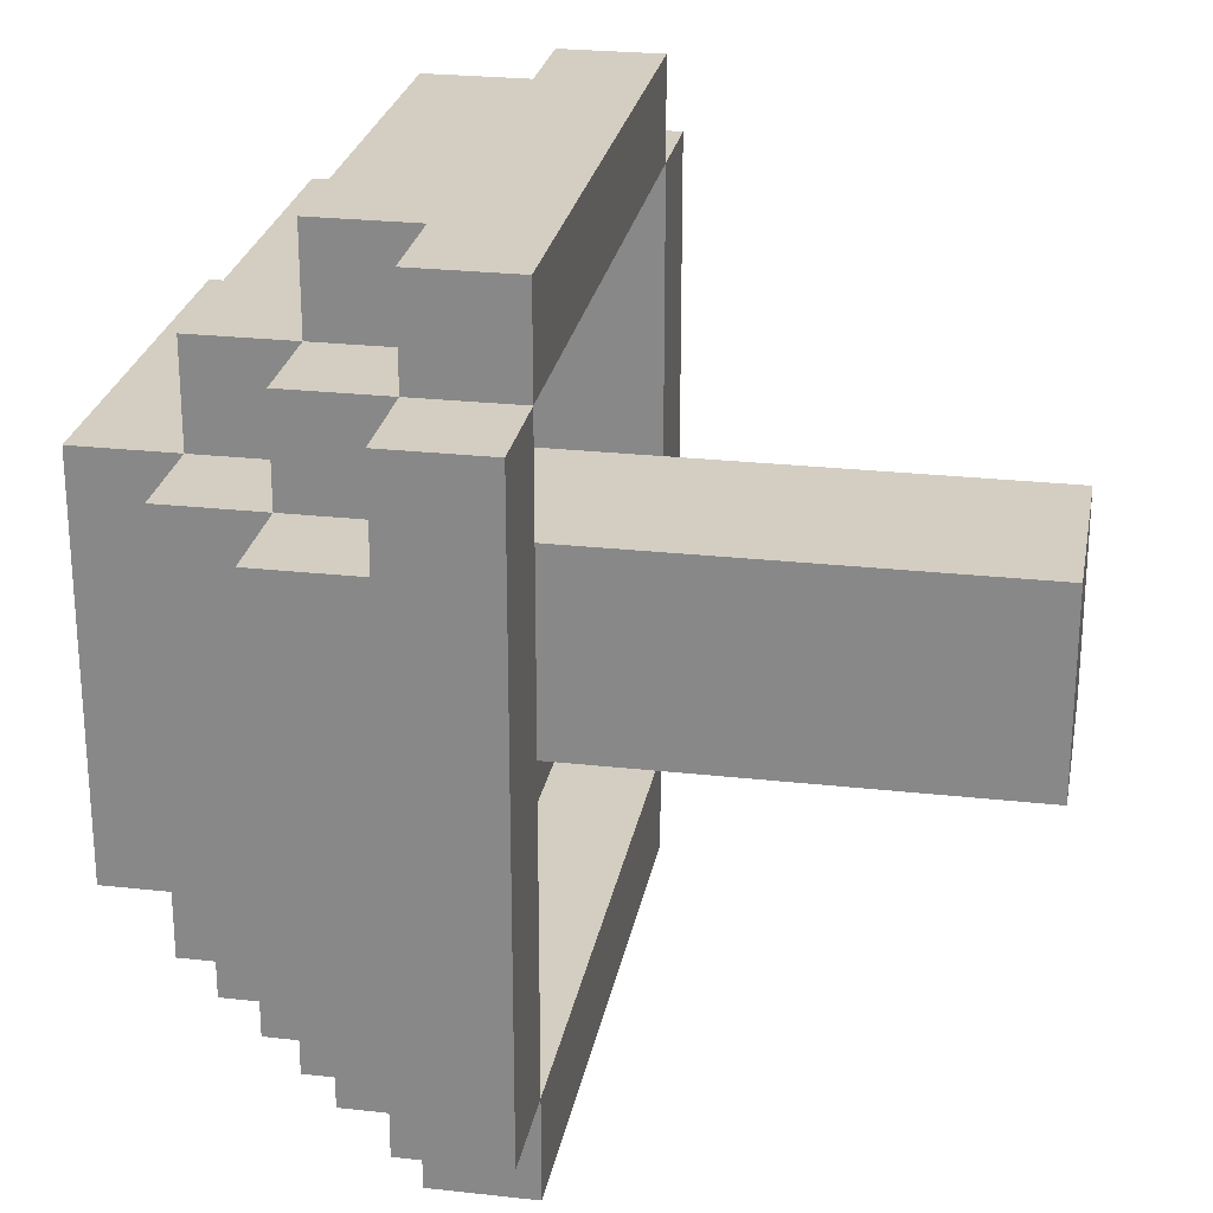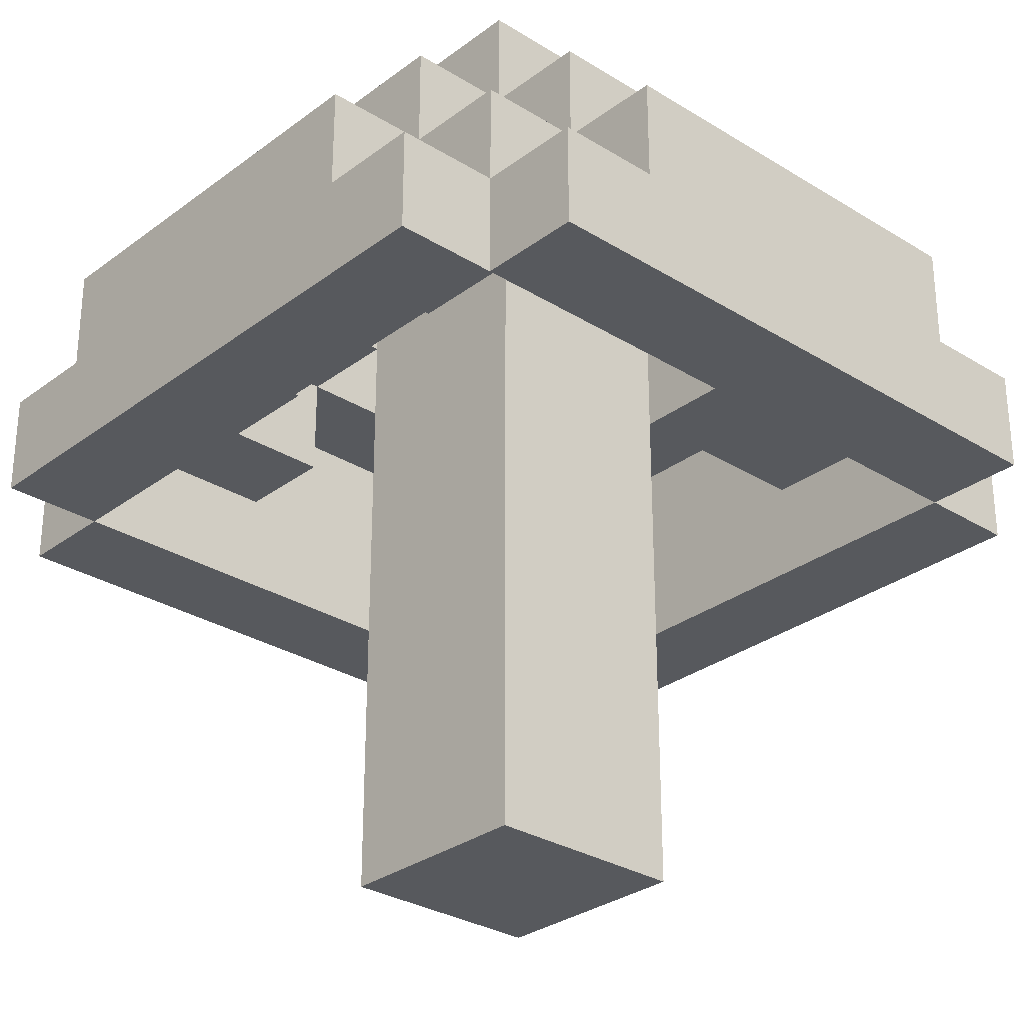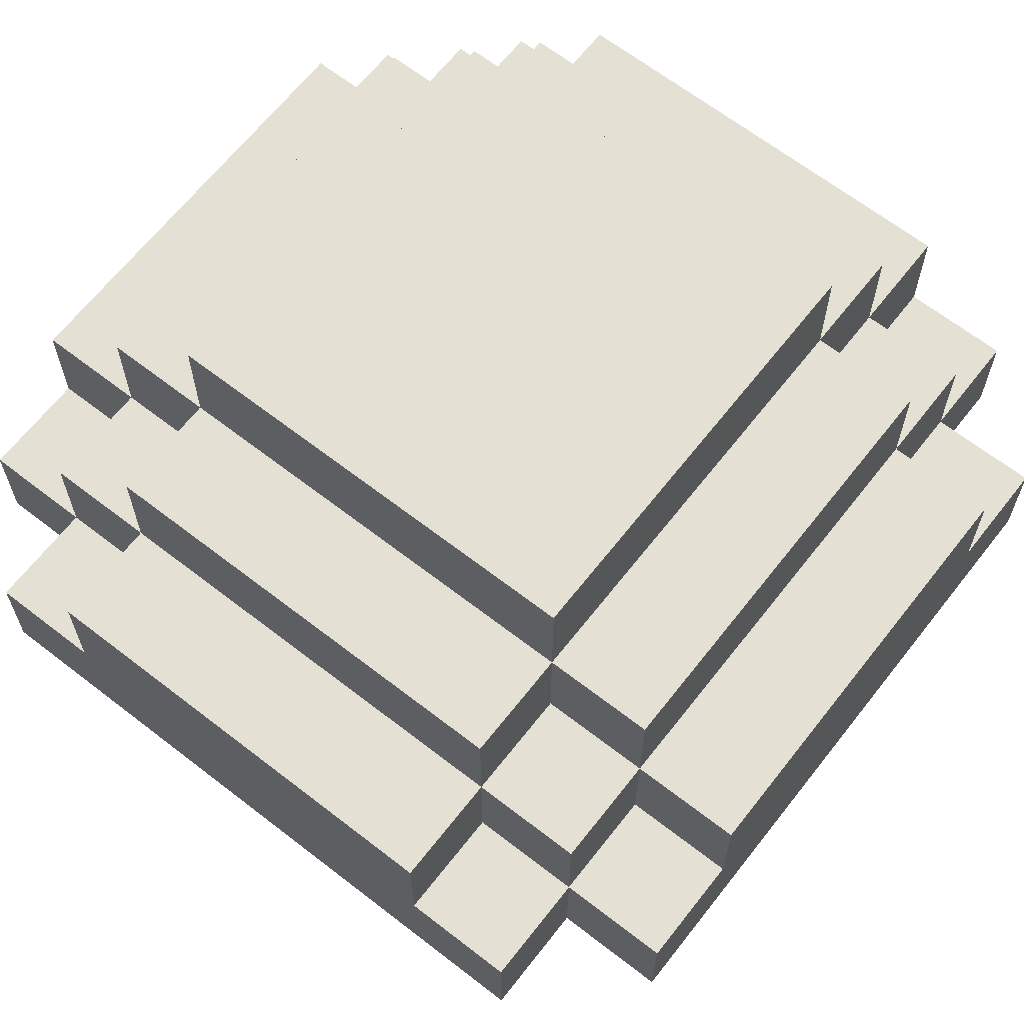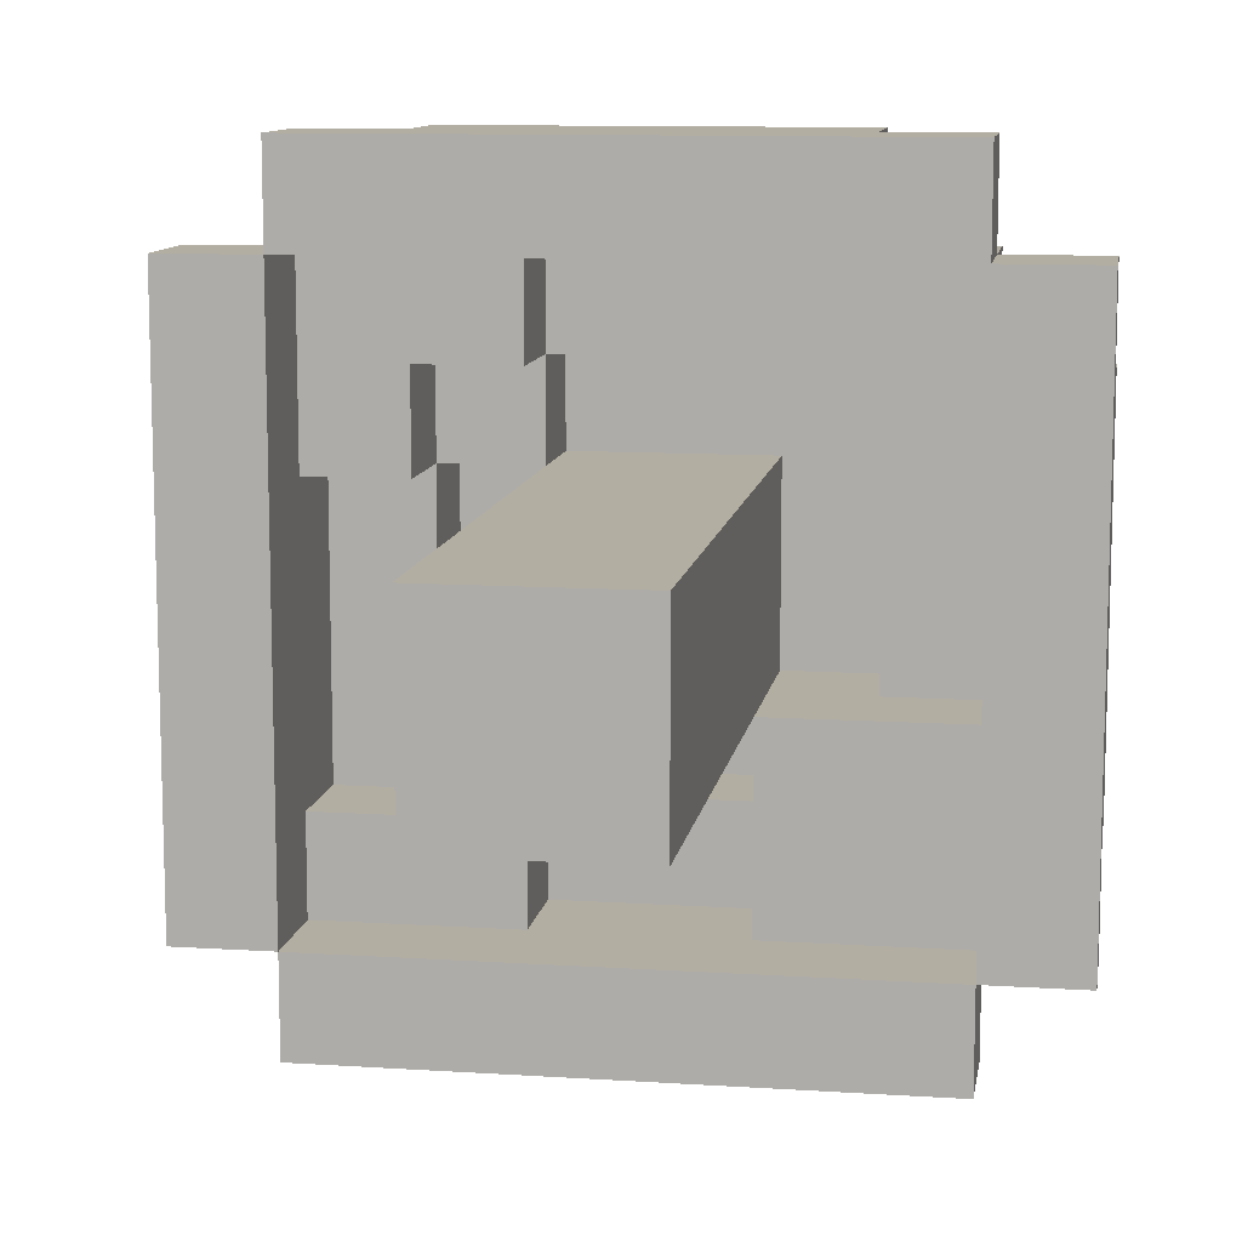
<metadata>
{"format":"obj","ext":"obj","renderer":"f3d","projection":"perspective","resolution":1024,"background":"white","views":[{"elev":25.2,"azim":-79.8,"up":"+Z"},{"elev":-29.6,"azim":47.6,"up":"+Y"},{"elev":65.3,"azim":128.0,"up":"+Y"},{"elev":10.8,"azim":9.2,"up":"+Z"}]}
</metadata>
<code>
o shroom2
v -0.6 0.4 1.5
v -0.6 0.4 0.9
v -0.6 0.5 1.5
v -0.6 0.5 1.4
v -0.6 0.5 1
v -0.6 0.5 0.9
v -0.6 0.6 1.4
v -0.6 0.6 1
v -0.5 0.4 1.6
v -0.5 0.4 1.5
v -0.5 0.4 0.9
v -0.5 0.4 0.8
v -0.5 0.5 1.6
v -0.5 0.5 1.5
v -0.5 0.5 1.4
v -0.5 0.5 1
v -0.5 0.5 0.9
v -0.5 0.5 0.8
v -0.5 0.6 1.5
v -0.5 0.6 1.4
v -0.5 0.6 1
v -0.5 0.6 0.9
v -0.5 0.7 1.4
v -0.5 0.7 1
v -0.4 0.5 1.6
v -0.4 0.5 1.5
v -0.4 0.5 0.9
v -0.4 0.5 0.8
v -0.4 0.6 1.6
v -0.4 0.6 1.5
v -0.4 0.6 1.4
v -0.4 0.6 1
v -0.4 0.6 0.9
v -0.4 0.6 0.8
v -0.4 0.7 1.5
v -0.4 0.7 1.4
v -0.4 0.7 1
v -0.4 0.7 0.9
v -0.4 0.8 1.4
v -0.4 0.8 1
v -0.3 0 1.3
v -0.3 0 1.1
v -0.3 0.6 1.3
v -0.3 0.7 1.3
v -0.3 0.7 1.1
v -0.1 0.5 1.5
v -0.1 0.5 1.4
v -0.1 0.5 1.1
v -0.1 0.5 0.9
v -0.1 0.6 1.5
v -0.1 0.6 1.4
v -0.1 0.6 1
v -0.1 0.6 0.9
v -0.1 0.7 1.1
v -0.1 0.7 1
v 5.96e-08 0.6 1.4
v 5.96e-08 0.6 1.1
v 5.96e-08 0.7 1.4
v 5.96e-08 0.7 1.1
v 0.1 0.4 1.5
v 0.1 0.4 0.9
v 0.1 0.5 1.5
v 0.1 0.5 1.4
v 0.1 0.5 1.1
v 0.1 0.5 1
v 0.1 0.5 0.9
v 0.1 0.6 1.4
v 0.1 0.6 1.1
v -0.5 0.4 1.5
v -0.5 0.4 0.9
v -0.5 0.5 1.5
v -0.5 0.5 1.4
v -0.5 0.5 1.3
v -0.5 0.5 1
v -0.5 0.5 0.9
v -0.5 0.6 1.3
v -0.5 0.6 1
v -0.4 0.5 1.4
v -0.4 0.5 1.3
v -0.4 0.6 1.4
v -0.4 0.6 1.3
v -0.4 0.6 1
v -0.4 0.7 1.3
v -0.4 0.7 1
v -0.3 0.5 1.5
v -0.3 0.5 1.4
v -0.3 0.5 1
v -0.3 0.5 0.9
v -0.3 0.6 1.5
v -0.3 0.6 1.4
v -0.3 0.6 1.3
v -0.3 0.6 1
v -0.3 0.6 0.9
v -0.3 0.7 1.4
v -0.3 0.7 1.3
v -0.1 0 1.3
v -0.1 0 1.1
v -0.1 0.5 1.1
v -0.1 0.7 1.3
v -0.1 0.7 1.1
v 5.96e-08 0.5 1.6
v 5.96e-08 0.5 1.5
v 5.96e-08 0.5 0.9
v 5.96e-08 0.5 0.8
v 5.96e-08 0.6 1.6
v 5.96e-08 0.6 1.5
v 5.96e-08 0.6 1.4
v 5.96e-08 0.6 1
v 5.96e-08 0.6 0.9
v 5.96e-08 0.6 0.8
v 5.96e-08 0.7 1.5
v 5.96e-08 0.7 1.4
v 5.96e-08 0.7 1
v 5.96e-08 0.7 0.9
v 5.96e-08 0.8 1.4
v 5.96e-08 0.8 1
v 0.1 0.4 1.6
v 0.1 0.4 1.5
v 0.1 0.4 0.9
v 0.1 0.4 0.8
v 0.1 0.5 1.6
v 0.1 0.5 1.5
v 0.1 0.5 1.4
v 0.1 0.5 1
v 0.1 0.5 0.9
v 0.1 0.5 0.8
v 0.1 0.6 1.5
v 0.1 0.6 1.4
v 0.1 0.6 1
v 0.1 0.6 0.9
v 0.1 0.7 1.4
v 0.1 0.7 1
v 0.2 0.4 1.5
v 0.2 0.4 0.9
v 0.2 0.5 1.5
v 0.2 0.5 1.4
v 0.2 0.5 1
v 0.2 0.5 0.9
v 0.2 0.6 1.4
v 0.2 0.6 1
v -0.5 0.4 1.6
v -0.5 0.5 1.6
v -0.4 0.5 1.6
v -0.4 0.6 1.6
v 5.96e-08 0.5 1.6
v 5.96e-08 0.6 1.6
v 0.1 0.4 1.6
v 0.1 0.5 1.6
v -0.6 0.4 1.5
v -0.6 0.5 1.5
v -0.5 0.4 1.5
v -0.5 0.5 1.5
v -0.5 0.6 1.5
v -0.4 0.5 1.5
v -0.4 0.6 1.5
v -0.4 0.7 1.5
v 5.96e-08 0.5 1.5
v 5.96e-08 0.6 1.5
v 5.96e-08 0.7 1.5
v 0.1 0.4 1.5
v 0.1 0.5 1.5
v 0.1 0.6 1.5
v 0.2 0.4 1.5
v 0.2 0.5 1.5
v -0.6 0.5 1.4
v -0.6 0.6 1.4
v -0.5 0.5 1.4
v -0.5 0.6 1.4
v -0.5 0.7 1.4
v -0.4 0.6 1.4
v -0.4 0.7 1.4
v -0.4 0.8 1.4
v 5.96e-08 0.6 1.4
v 5.96e-08 0.7 1.4
v 5.96e-08 0.8 1.4
v 0.1 0.5 1.4
v 0.1 0.6 1.4
v 0.1 0.7 1.4
v 0.2 0.5 1.4
v 0.2 0.6 1.4
v -0.3 0 1.3
v -0.3 0.6 1.3
v -0.3 0.7 1.3
v -0.1 0 1.3
v -0.1 0.7 1.3
v -0.1 0.5 1.1
v -0.1 0.7 1.1
v 5.96e-08 0.6 1.1
v 5.96e-08 0.7 1.1
v 0.1 0.5 1.1
v 0.1 0.6 1.1
v -0.5 0.5 1
v -0.5 0.6 1
v -0.4 0.5 1
v -0.4 0.6 1
v -0.4 0.7 1
v -0.3 0.5 1
v -0.3 0.6 1
v -0.1 0.6 1
v -0.1 0.7 1
v -0.5 0.4 0.9
v -0.5 0.5 0.9
v -0.4 0.5 0.9
v -0.3 0.5 0.9
v -0.3 0.6 0.9
v -0.1 0.5 0.9
v -0.1 0.6 0.9
v 5.96e-08 0.5 0.9
v 0.1 0.4 0.9
v 0.1 0.5 0.9
v -0.5 0.4 1.5
v -0.5 0.5 1.5
v -0.4 0.5 1.5
v -0.3 0.5 1.5
v -0.3 0.6 1.5
v -0.1 0.5 1.5
v -0.1 0.6 1.5
v 5.96e-08 0.5 1.5
v 0.1 0.4 1.5
v 0.1 0.5 1.5
v -0.4 0.5 1.4
v -0.4 0.6 1.4
v -0.3 0.5 1.4
v -0.3 0.6 1.4
v -0.3 0.7 1.4
v -0.1 0.5 1.4
v -0.1 0.6 1.4
v 5.96e-08 0.5 1.4
v 5.96e-08 0.6 1.4
v 5.96e-08 0.7 1.4
v 0.1 0.5 1.4
v 0.1 0.6 1.4
v -0.5 0.5 1.3
v -0.5 0.6 1.3
v -0.4 0.5 1.3
v -0.4 0.6 1.3
v -0.4 0.7 1.3
v -0.3 0.6 1.3
v -0.3 0.7 1.3
v -0.3 0 1.1
v -0.3 0.7 1.1
v -0.1 0 1.1
v -0.1 0.5 1.1
v -0.1 0.7 1.1
v -0.6 0.5 1
v -0.6 0.6 1
v -0.5 0.5 1
v -0.5 0.6 1
v -0.5 0.7 1
v -0.4 0.6 1
v -0.4 0.7 1
v -0.4 0.8 1
v 5.96e-08 0.6 1
v 5.96e-08 0.7 1
v 5.96e-08 0.8 1
v 0.1 0.5 1
v 0.1 0.6 1
v 0.1 0.7 1
v 0.2 0.5 1
v 0.2 0.6 1
v -0.6 0.4 0.9
v -0.6 0.5 0.9
v -0.5 0.4 0.9
v -0.5 0.5 0.9
v -0.5 0.6 0.9
v -0.4 0.5 0.9
v -0.4 0.6 0.9
v -0.4 0.7 0.9
v 5.96e-08 0.5 0.9
v 5.96e-08 0.6 0.9
v 5.96e-08 0.7 0.9
v 0.1 0.4 0.9
v 0.1 0.5 0.9
v 0.1 0.6 0.9
v 0.2 0.4 0.9
v 0.2 0.5 0.9
v -0.5 0.4 0.8
v -0.5 0.5 0.8
v -0.4 0.5 0.8
v -0.4 0.6 0.8
v 5.96e-08 0.5 0.8
v 5.96e-08 0.6 0.8
v 0.1 0.4 0.8
v 0.1 0.5 0.8
v -0.3 0 1.3
v -0.1 0 1.3
v -0.3 0 1.1
v -0.1 0 1.1
v -0.5 0.4 1.6
v 0.1 0.4 1.6
v -0.6 0.4 1.5
v -0.5 0.4 1.5
v 0.1 0.4 1.5
v 0.2 0.4 1.5
v -0.6 0.4 0.9
v -0.5 0.4 0.9
v 0.1 0.4 0.9
v 0.2 0.4 0.9
v -0.5 0.4 0.8
v 0.1 0.4 0.8
v -0.5 0.5 1.5
v -0.4 0.5 1.5
v -0.3 0.5 1.5
v -0.1 0.5 1.5
v 5.96e-08 0.5 1.5
v 0.1 0.5 1.5
v -0.5 0.5 1.4
v -0.4 0.5 1.4
v -0.3 0.5 1.4
v -0.1 0.5 1.4
v 5.96e-08 0.5 1.4
v 0.1 0.5 1.4
v -0.5 0.5 1.3
v -0.4 0.5 1.3
v -0.1 0.5 1.1
v 0.1 0.5 1.1
v -0.5 0.5 1
v -0.4 0.5 1
v -0.3 0.5 1
v 5.96e-08 0.5 1
v 0.1 0.5 1
v -0.5 0.5 0.9
v -0.4 0.5 0.9
v -0.3 0.5 0.9
v -0.1 0.5 0.9
v 5.96e-08 0.5 0.9
v 0.1 0.5 0.9
v -0.3 0.6 1.5
v -0.1 0.6 1.5
v -0.4 0.6 1.4
v -0.3 0.6 1.4
v -0.1 0.6 1.4
v 5.96e-08 0.6 1.4
v 0.1 0.6 1.4
v -0.5 0.6 1.3
v -0.4 0.6 1.3
v -0.3 0.6 1.3
v 5.96e-08 0.6 1.1
v 0.1 0.6 1.1
v -0.5 0.6 1
v -0.4 0.6 1
v -0.3 0.6 1
v -0.1 0.6 1
v -0.3 0.6 0.9
v -0.1 0.6 0.9
v -0.3 0.7 1.4
v 5.96e-08 0.7 1.4
v -0.4 0.7 1.3
v -0.3 0.7 1.3
v -0.1 0.7 1.3
v -0.3 0.7 1.1
v -0.1 0.7 1.1
v 5.96e-08 0.7 1.1
v -0.4 0.7 1
v -0.1 0.7 1
v -0.5 0.5 1.6
v -0.4 0.5 1.6
v 5.96e-08 0.5 1.6
v 0.1 0.5 1.6
v -0.6 0.5 1.5
v -0.5 0.5 1.5
v -0.4 0.5 1.5
v 5.96e-08 0.5 1.5
v 0.1 0.5 1.5
v 0.2 0.5 1.5
v -0.6 0.5 1.4
v -0.5 0.5 1.4
v 0.1 0.5 1.4
v 0.2 0.5 1.4
v -0.6 0.5 1
v -0.5 0.5 1
v 0.1 0.5 1
v 0.2 0.5 1
v -0.6 0.5 0.9
v -0.5 0.5 0.9
v -0.4 0.5 0.9
v 5.96e-08 0.5 0.9
v 0.1 0.5 0.9
v 0.2 0.5 0.9
v -0.5 0.5 0.8
v -0.4 0.5 0.8
v 5.96e-08 0.5 0.8
v 0.1 0.5 0.8
v -0.4 0.6 1.6
v 5.96e-08 0.6 1.6
v -0.5 0.6 1.5
v -0.4 0.6 1.5
v 5.96e-08 0.6 1.5
v 0.1 0.6 1.5
v -0.6 0.6 1.4
v -0.5 0.6 1.4
v -0.4 0.6 1.4
v 5.96e-08 0.6 1.4
v 0.1 0.6 1.4
v 0.2 0.6 1.4
v -0.6 0.6 1
v -0.5 0.6 1
v -0.4 0.6 1
v 5.96e-08 0.6 1
v 0.1 0.6 1
v 0.2 0.6 1
v -0.5 0.6 0.9
v -0.4 0.6 0.9
v 5.96e-08 0.6 0.9
v 0.1 0.6 0.9
v -0.4 0.6 0.8
v 5.96e-08 0.6 0.8
v -0.4 0.7 1.5
v 5.96e-08 0.7 1.5
v -0.5 0.7 1.4
v -0.4 0.7 1.4
v 5.96e-08 0.7 1.4
v 0.1 0.7 1.4
v -0.5 0.7 1
v -0.4 0.7 1
v 5.96e-08 0.7 1
v 0.1 0.7 1
v -0.4 0.7 0.9
v 5.96e-08 0.7 0.9
v -0.4 0.8 1.4
v 5.96e-08 0.8 1.4
v -0.4 0.8 1
v 5.96e-08 0.8 1
f 3 2 1
f 4 2 3
f 5 2 4
f 6 2 5
f 7 5 4
f 8 5 7
f 13 10 9
f 14 10 13
f 17 12 11
f 18 12 17
f 19 15 14
f 20 15 19
f 21 17 16
f 22 17 21
f 23 21 20
f 24 21 23
f 29 26 25
f 30 26 29
f 33 28 27
f 34 28 33
f 35 31 30
f 36 31 35
f 37 33 32
f 38 33 37
f 39 37 36
f 40 37 39
f 43 42 41
f 44 42 43
f 45 42 44
f 50 47 46
f 51 47 50
f 52 49 48
f 53 49 52
f 54 52 48
f 55 52 54
f 58 57 56
f 59 57 58
f 62 61 60
f 63 61 62
f 64 61 63
f 65 61 64
f 66 61 65
f 67 64 63
f 68 64 67
f 69 70 71
f 71 70 72
f 72 70 73
f 73 70 74
f 74 70 75
f 73 74 76
f 76 74 77
f 78 79 80
f 80 79 81
f 81 82 83
f 83 82 84
f 85 86 89
f 89 86 90
f 87 88 92
f 92 88 93
f 90 91 94
f 94 91 95
f 96 97 98
f 96 98 99
f 99 98 100
f 101 102 105
f 105 102 106
f 103 104 109
f 109 104 110
f 106 107 111
f 111 107 112
f 108 109 113
f 113 109 114
f 112 113 115
f 115 113 116
f 117 118 121
f 121 118 122
f 119 120 125
f 125 120 126
f 122 123 127
f 127 123 128
f 124 125 129
f 129 125 130
f 128 129 131
f 131 129 132
f 133 134 135
f 135 134 136
f 136 134 137
f 137 134 138
f 136 137 139
f 139 137 140
f 143 142 141
f 145 143 141
f 145 144 143
f 146 144 145
f 147 145 141
f 148 145 147
f 151 150 149
f 152 150 151
f 154 153 152
f 155 153 154
f 158 156 155
f 159 156 158
f 161 158 157
f 162 158 161
f 163 161 160
f 164 161 163
f 167 166 165
f 168 166 167
f 170 169 168
f 171 169 170
f 174 172 171
f 175 172 174
f 177 174 173
f 178 174 177
f 179 177 176
f 180 177 179
f 184 182 181
f 184 183 182
f 185 183 184
f 188 187 186
f 189 187 188
f 190 188 186
f 191 188 190
f 194 193 192
f 195 193 194
f 197 195 194
f 198 196 195
f 198 195 197
f 199 196 198
f 200 196 199
f 203 202 201
f 204 203 201
f 206 204 201
f 206 205 204
f 207 205 206
f 208 206 201
f 209 208 201
f 210 208 209
f 211 212 213
f 211 213 214
f 211 214 216
f 214 215 216
f 216 215 217
f 211 216 218
f 211 218 219
f 219 218 220
f 221 222 223
f 223 222 224
f 224 225 227
f 226 227 228
f 227 225 229
f 228 227 229
f 229 225 230
f 228 229 231
f 231 229 232
f 233 234 235
f 235 234 236
f 236 237 238
f 238 237 239
f 240 241 242
f 242 241 243
f 243 241 244
f 245 246 247
f 247 246 248
f 248 249 250
f 250 249 251
f 251 252 254
f 254 252 255
f 253 254 257
f 257 254 258
f 256 257 259
f 259 257 260
f 261 262 263
f 263 262 264
f 264 265 266
f 266 265 267
f 267 268 270
f 270 268 271
f 269 270 273
f 273 270 274
f 272 273 275
f 275 273 276
f 277 278 279
f 277 279 281
f 279 280 281
f 281 280 282
f 277 281 283
f 283 281 284
f 287 286 285
f 288 286 287
f 292 290 289
f 293 290 292
f 295 292 291
f 296 292 295
f 297 294 293
f 298 294 297
f 299 297 296
f 300 297 299
f 307 302 301
f 308 303 302
f 308 302 307
f 309 303 308
f 310 305 304
f 311 306 305
f 311 305 310
f 312 306 311
f 313 308 307
f 314 308 313
f 320 316 315
f 321 316 320
f 322 318 317
f 323 319 318
f 323 318 322
f 324 319 323
f 325 320 315
f 326 321 320
f 326 320 325
f 327 321 326
f 331 329 328
f 332 329 331
f 336 331 330
f 337 331 336
f 338 334 333
f 339 334 338
f 340 336 335
f 341 336 340
f 344 343 342
f 345 343 344
f 349 347 346
f 350 347 349
f 351 349 348
f 352 347 350
f 353 347 352
f 354 351 348
f 354 352 351
f 355 352 354
f 356 357 361
f 361 357 362
f 358 359 363
f 363 359 364
f 360 361 366
f 366 361 367
f 364 365 368
f 368 365 369
f 370 371 374
f 374 371 375
f 372 373 378
f 378 373 379
f 375 376 380
f 380 376 381
f 377 378 382
f 382 378 383
f 384 385 387
f 387 385 388
f 386 387 391
f 391 387 392
f 388 389 393
f 393 389 394
f 390 391 396
f 396 391 397
f 394 395 400
f 400 395 401
f 397 398 402
f 402 398 403
f 399 400 404
f 404 400 405
f 403 404 406
f 406 404 407
f 408 409 411
f 411 409 412
f 410 411 414
f 414 411 415
f 412 413 416
f 416 413 417
f 415 416 418
f 418 416 419
f 420 421 422
f 422 421 423

</code>
